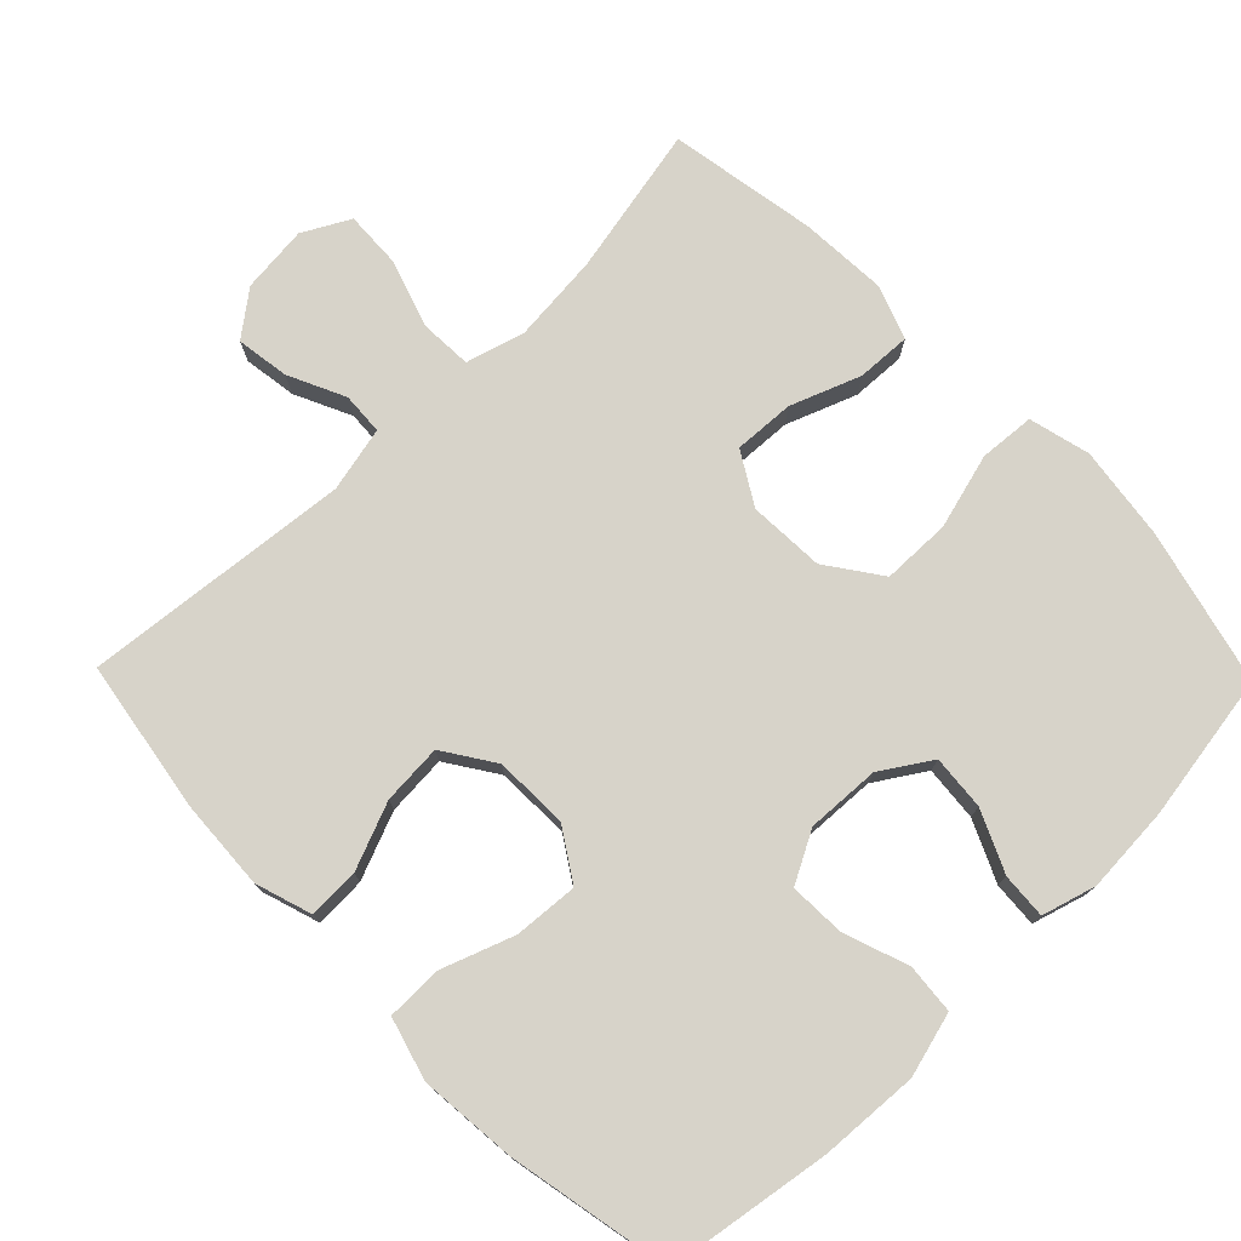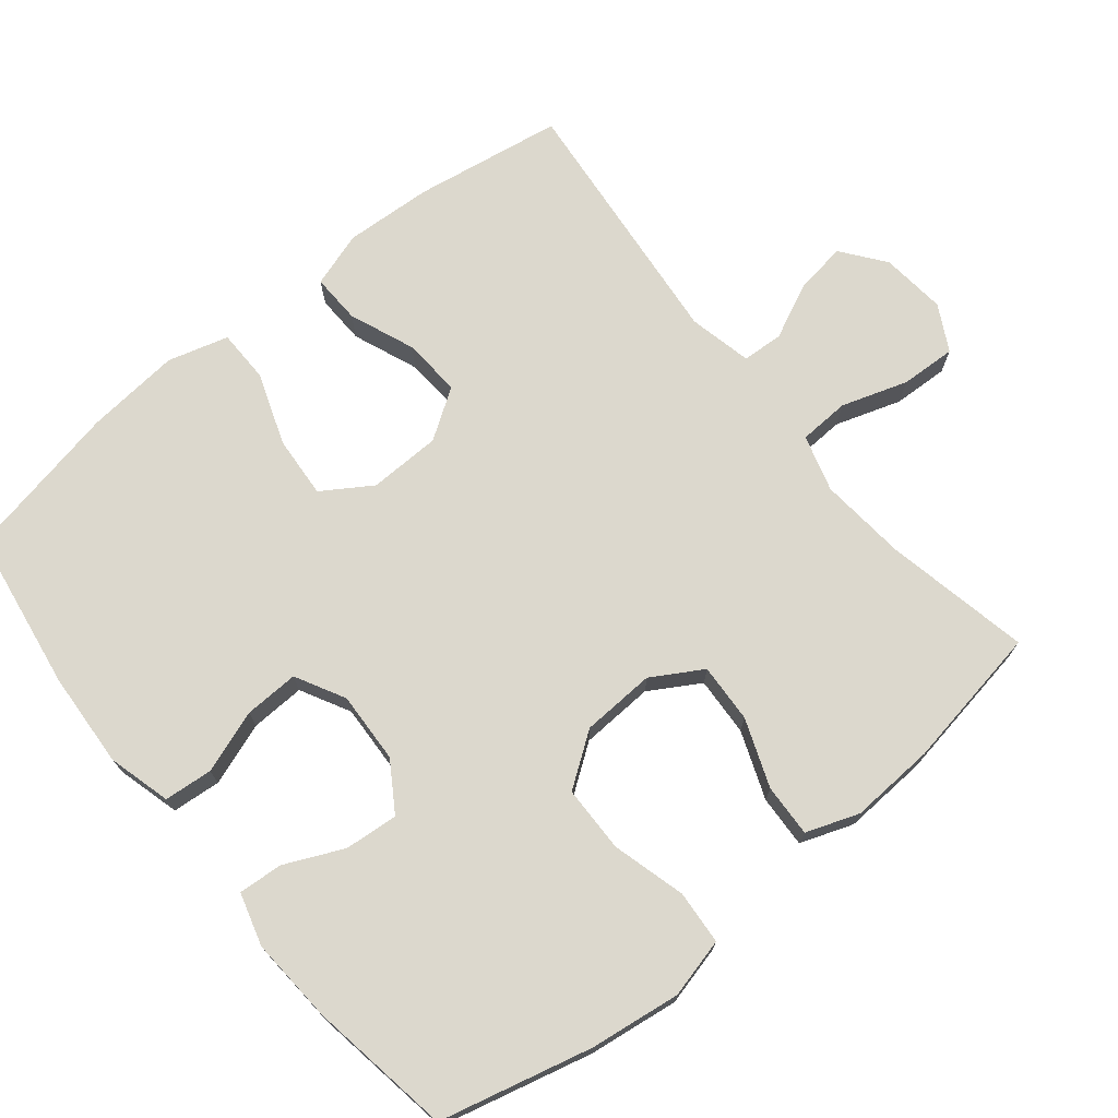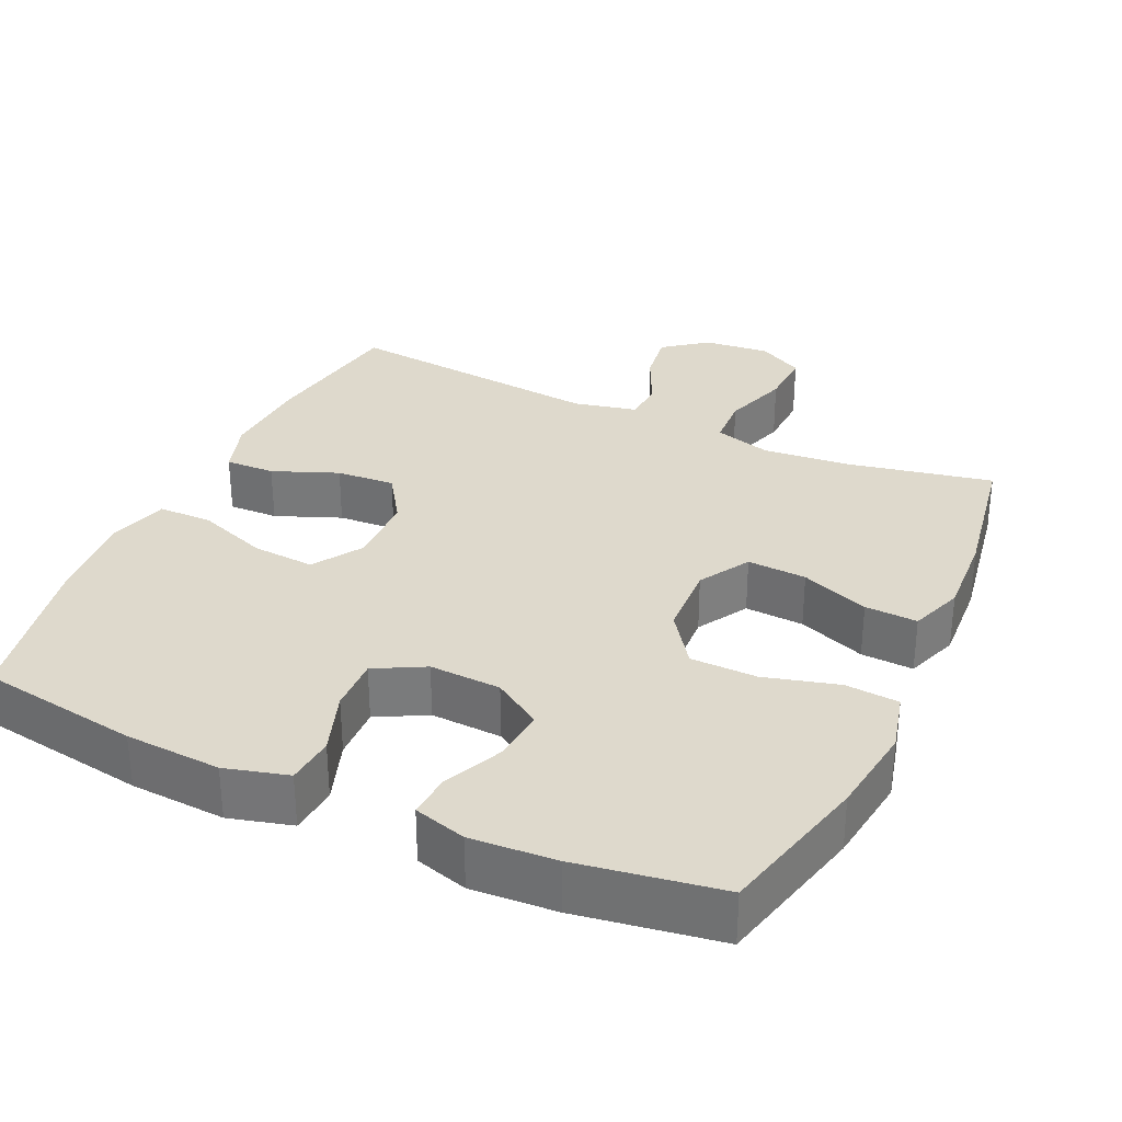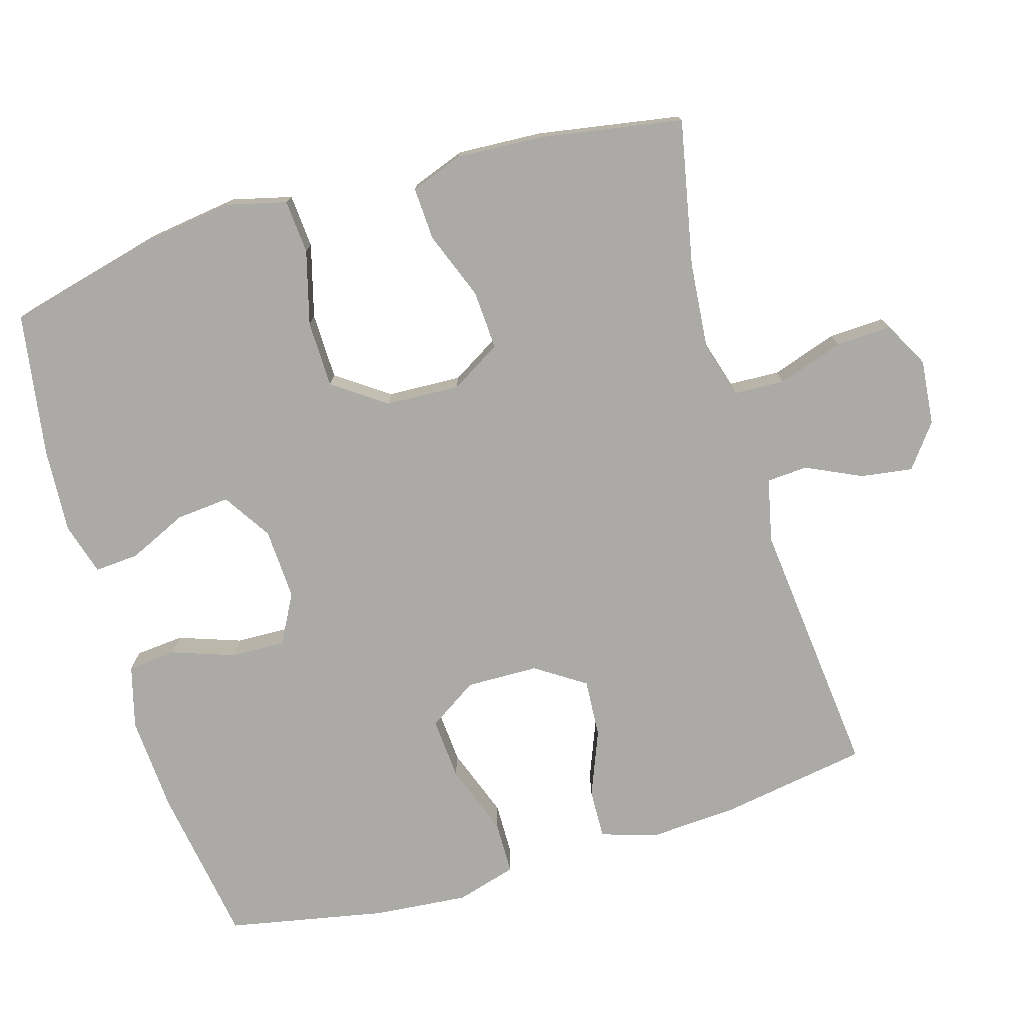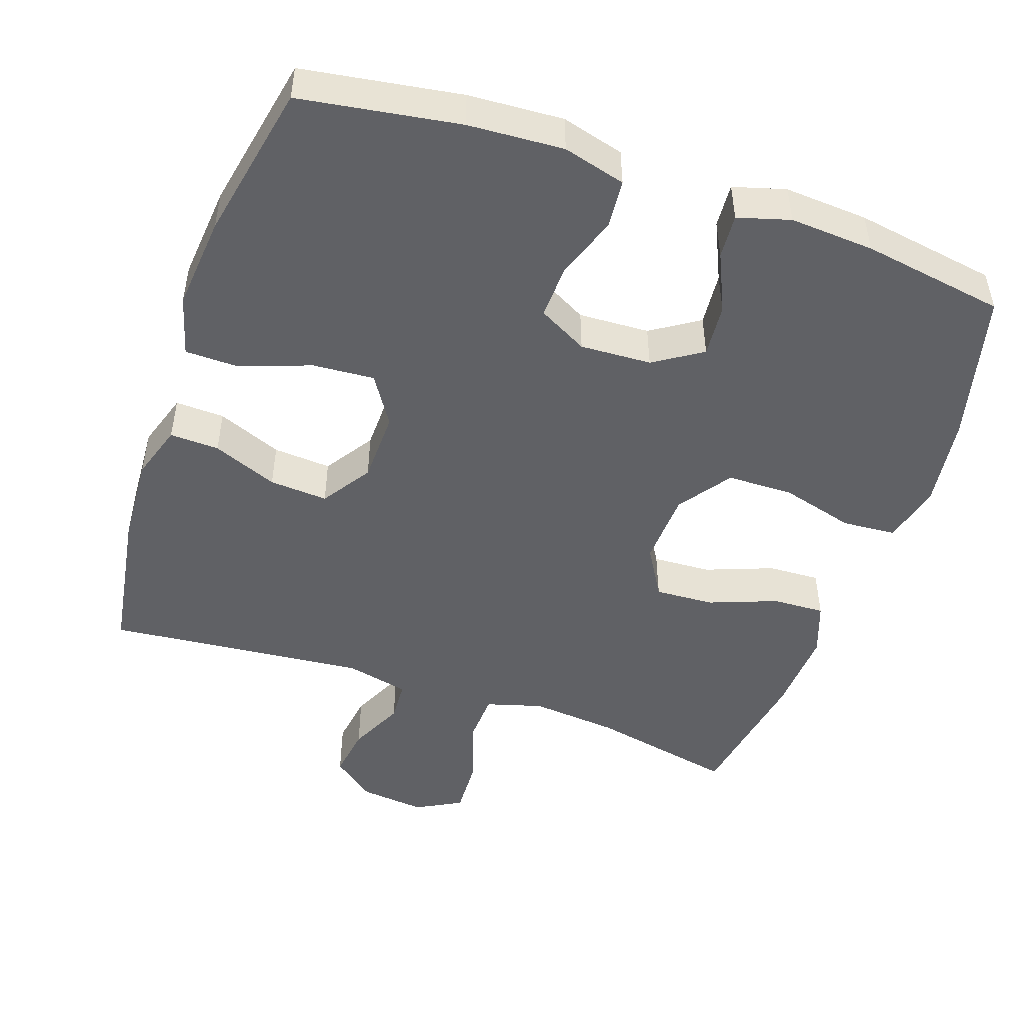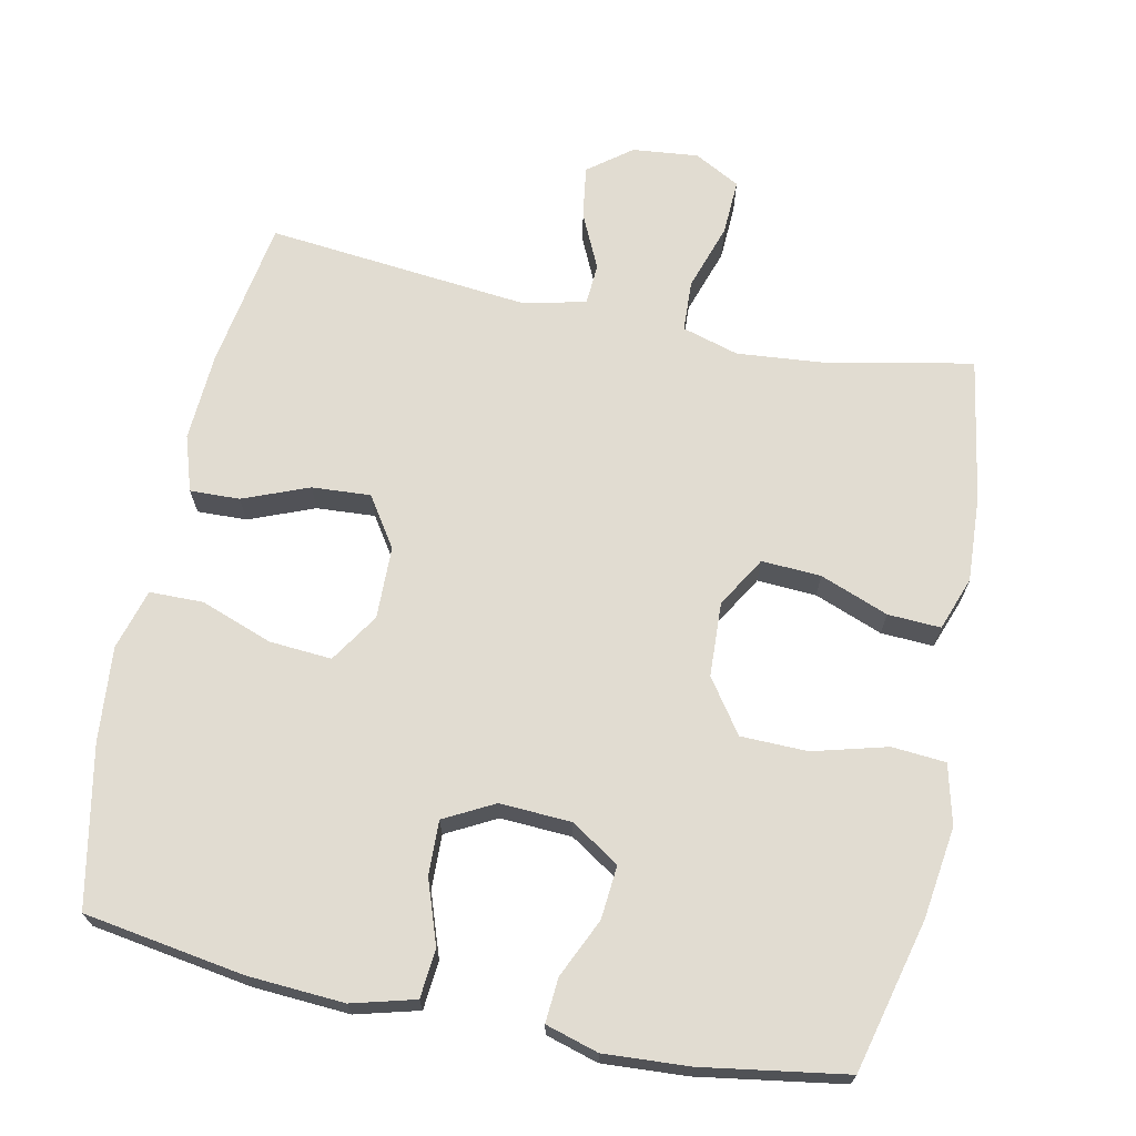
<metadata>
{"format":"obj","ext":"obj","renderer":"f3d","projection":"perspective","resolution":1024,"background":"white","views":[{"elev":76.1,"azim":-44.3,"up":"+Y"},{"elev":72.6,"azim":50.8,"up":"+Y"},{"elev":31.9,"azim":24.7,"up":"+Y"},{"elev":-76.1,"azim":106.5,"up":"+Y"},{"elev":-48.9,"azim":-19.1,"up":"+Y"},{"elev":69.1,"azim":11.8,"up":"+Y"}]}
</metadata>
<code>
o path1200_path1200.001
v 0.3009 0.0375 0.5535
v 0.1822 0.0375 0.5609
v 0.1085 0.0375 0.5394
v 0.1129 0.0375 0.4774
v 0.1505 0.0375 0.395
v 0.1571 0.0375 0.3201
v 0.08939 0.0375 0.2765
v -0.01073 0.0375 0.2715
v -0.08028 0.0375 0.3085
v -0.07764 0.0375 0.3847
v -0.04674 0.0375 0.4732
v -0.05291 0.0375 0.5412
v -0.1412 0.0375 0.5649
v -0.2755 0.0375 0.5567
v -0.4995 0.0375 0.5215
v -0.5435 0.0375 0.2991
v -0.5555 0.0375 0.1667
v -0.5312 0.0375 0.08183
v -0.456 0.0375 0.08078
v -0.3563 0.0375 0.117
v -0.2692 0.0375 0.1234
v -0.2248 0.0375 0.05469
v -0.227 0.0375 -0.04659
v -0.2729 0.0375 -0.1159
v -0.3549 0.0375 -0.1105
v -0.4464 0.0375 -0.07397
v -0.5159 0.0375 -0.07171
v -0.5408 0.0375 -0.1492
v -0.5335 0.0375 -0.2723
v -0.4995 0.0375 -0.4804
v -0.1339 0.0375 -0.4437
v -0.04503 0.0375 -0.4635
v -0.0414 0.0375 -0.5209
v -0.07781 0.0375 -0.5984
v -0.08845 0.0375 -0.6711
v -0.0284 0.0375 -0.7172
v 0.0635 0.0375 -0.7266
v 0.1275 0.0375 -0.6923
v 0.1239 0.0375 -0.6143
v 0.09344 0.0375 -0.5218
v 0.0968 0.0375 -0.4508
v 0.176 0.0375 -0.4278
v 0.298 0.0375 -0.4391
v 0.5022 0.0375 -0.4804
v 0.5365 0.0375 -0.2788
v 0.5431 0.0375 -0.1597
v 0.516 0.0375 -0.08543
v 0.4425 0.0375 -0.08901
v 0.3471 0.0375 -0.1254
v 0.2641 0.0375 -0.1299
v 0.2221 0.0375 -0.05932
v 0.227 0.0375 0.04444
v 0.2792 0.0375 0.1182
v 0.3726 0.0375 0.12
v 0.4759 0.0375 0.09202
v 0.5515 0.0375 0.09789
v 0.5724 0.0375 0.1815
v 0.555 0.0375 0.309
v 0.5022 0.0375 0.5215
v 0.3009 -0.0375 0.5535
v 0.1822 -0.0375 0.5609
v 0.1085 -0.0375 0.5394
v 0.1129 -0.0375 0.4774
v 0.1505 -0.0375 0.395
v 0.1571 -0.0375 0.3201
v 0.08939 -0.0375 0.2765
v -0.01073 -0.0375 0.2715
v -0.08028 -0.0375 0.3085
v -0.07764 -0.0375 0.3847
v -0.04674 -0.0375 0.4732
v -0.05291 -0.0375 0.5412
v -0.1412 -0.0375 0.5649
v -0.2755 -0.0375 0.5567
v -0.4995 -0.0375 0.5215
v -0.5435 -0.0375 0.2991
v -0.5555 -0.0375 0.1667
v -0.5312 -0.0375 0.08183
v -0.456 -0.0375 0.08078
v -0.3563 -0.0375 0.117
v -0.2692 -0.0375 0.1234
v -0.2248 -0.0375 0.05469
v -0.227 -0.0375 -0.04659
v -0.2729 -0.0375 -0.1159
v -0.3549 -0.0375 -0.1105
v -0.4464 -0.0375 -0.07397
v -0.5159 -0.0375 -0.07171
v -0.5408 -0.0375 -0.1492
v -0.5335 -0.0375 -0.2723
v -0.4995 -0.0375 -0.4804
v -0.1339 -0.0375 -0.4437
v -0.04503 -0.0375 -0.4635
v -0.0414 -0.0375 -0.5209
v -0.07781 -0.0375 -0.5984
v -0.08845 -0.0375 -0.6711
v -0.0284 -0.0375 -0.7172
v 0.0635 -0.0375 -0.7266
v 0.1275 -0.0375 -0.6923
v 0.1239 -0.0375 -0.6143
v 0.09344 -0.0375 -0.5218
v 0.0968 -0.0375 -0.4508
v 0.176 -0.0375 -0.4278
v 0.298 -0.0375 -0.4391
v 0.5022 -0.0375 -0.4804
v 0.5365 -0.0375 -0.2788
v 0.5431 -0.0375 -0.1597
v 0.516 -0.0375 -0.08543
v 0.4425 -0.0375 -0.08901
v 0.3471 -0.0375 -0.1254
v 0.2641 -0.0375 -0.1299
v 0.2221 -0.0375 -0.05932
v 0.227 -0.0375 0.04444
v 0.2792 -0.0375 0.1182
v 0.3726 -0.0375 0.12
v 0.4759 -0.0375 0.09202
v 0.5515 -0.0375 0.09789
v 0.5724 -0.0375 0.1815
v 0.555 -0.0375 0.309
v 0.5022 -0.0375 0.5215
v 0.5515 0.0375 0.09789
v 0.5515 0.0375 0.09789
v 0.5724 0.0375 0.1815
v 0.555 0.0375 0.309
v 0.4759 0.0375 0.09202
v 0.5365 0.0375 -0.2788
v 0.5431 0.0375 -0.1597
v 0.516 0.0375 -0.08543
v 0.516 0.0375 -0.08543
v 0.5022 0.0375 -0.4804
v 0.5022 0.0375 -0.4804
v 0.4425 0.0375 -0.08901
v 0.5022 0.0375 0.5215
v 0.5022 0.0375 0.5215
v 0.3726 0.0375 0.12
v 0.3471 0.0375 -0.1254
v 0.3009 0.0375 0.5535
v 0.298 0.0375 -0.4391
v 0.2792 0.0375 0.1182
v 0.2641 0.0375 -0.1299
v 0.2641 0.0375 -0.1299
v 0.1822 0.0375 0.5609
v 0.176 0.0375 -0.4278
v 0.227 0.0375 0.04444
v 0.2221 0.0375 -0.05932
v 0.1505 0.0375 0.395
v 0.1571 0.0375 0.3201
v 0.1571 0.0375 0.3201
v 0.1085 0.0375 0.5394
v 0.1085 0.0375 0.5394
v 0.0968 0.0375 -0.4508
v 0.0968 0.0375 -0.4508
v 0.08939 0.0375 0.2765
v 0.1129 0.0375 0.4774
v 0.0635 0.0375 -0.7266
v 0.1275 0.0375 -0.6923
v 0.1275 0.0375 -0.6923
v 0.1239 0.0375 -0.6143
v 0.09344 0.0375 -0.5218
v -0.01073 0.0375 0.2715
v -0.0284 0.0375 -0.7172
v -0.08028 0.0375 0.3085
v -0.08028 0.0375 0.3085
v -0.08845 0.0375 -0.6711
v -0.08845 0.0375 -0.6711
v -0.07781 0.0375 -0.5984
v -0.0414 0.0375 -0.5209
v -0.04503 0.0375 -0.4635
v -0.04503 0.0375 -0.4635
v -0.1339 0.0375 -0.4437
v -0.07764 0.0375 0.3847
v -0.04674 0.0375 0.4732
v -0.05291 0.0375 0.5412
v -0.05291 0.0375 0.5412
v -0.1412 0.0375 0.5649
v -0.2248 0.0375 0.05469
v -0.227 0.0375 -0.04659
v -0.2755 0.0375 0.5567
v -0.2692 0.0375 0.1234
v -0.2692 0.0375 0.1234
v -0.2729 0.0375 -0.1159
v -0.2729 0.0375 -0.1159
v -0.3563 0.0375 0.117
v -0.3549 0.0375 -0.1105
v -0.4464 0.0375 -0.07397
v -0.456 0.0375 0.08078
v -0.4995 0.0375 -0.4804
v -0.4995 0.0375 -0.4804
v -0.5159 0.0375 -0.07171
v -0.5159 0.0375 -0.07171
v -0.5312 0.0375 0.08183
v -0.5312 0.0375 0.08183
v -0.4995 0.0375 0.5215
v -0.4995 0.0375 0.5215
v -0.5335 0.0375 -0.2723
v -0.5408 0.0375 -0.1492
v -0.5435 0.0375 0.2991
v -0.5555 0.0375 0.1667
v 0.5515 -0.0375 0.09789
v 0.5515 -0.0375 0.09789
v 0.5724 -0.0375 0.1815
v 0.555 -0.0375 0.309
v 0.4759 -0.0375 0.09202
v 0.5365 -0.0375 -0.2788
v 0.5431 -0.0375 -0.1597
v 0.516 -0.0375 -0.08543
v 0.516 -0.0375 -0.08543
v 0.5022 -0.0375 -0.4804
v 0.5022 -0.0375 -0.4804
v 0.4425 -0.0375 -0.08901
v 0.5022 -0.0375 0.5215
v 0.5022 -0.0375 0.5215
v 0.3726 -0.0375 0.12
v 0.3471 -0.0375 -0.1254
v 0.3009 -0.0375 0.5535
v 0.298 -0.0375 -0.4391
v 0.2792 -0.0375 0.1182
v 0.2641 -0.0375 -0.1299
v 0.2641 -0.0375 -0.1299
v 0.1822 -0.0375 0.5609
v 0.176 -0.0375 -0.4278
v 0.227 -0.0375 0.04444
v 0.2221 -0.0375 -0.05932
v 0.1505 -0.0375 0.395
v 0.1571 -0.0375 0.3201
v 0.1571 -0.0375 0.3201
v 0.1085 -0.0375 0.5394
v 0.1085 -0.0375 0.5394
v 0.0968 -0.0375 -0.4508
v 0.0968 -0.0375 -0.4508
v 0.08939 -0.0375 0.2765
v 0.1129 -0.0375 0.4774
v 0.0635 -0.0375 -0.7266
v 0.1275 -0.0375 -0.6923
v 0.1275 -0.0375 -0.6923
v 0.1239 -0.0375 -0.6143
v 0.09344 -0.0375 -0.5218
v -0.01073 -0.0375 0.2715
v -0.0284 -0.0375 -0.7172
v -0.08028 -0.0375 0.3085
v -0.08028 -0.0375 0.3085
v -0.08845 -0.0375 -0.6711
v -0.08845 -0.0375 -0.6711
v -0.07781 -0.0375 -0.5984
v -0.0414 -0.0375 -0.5209
v -0.04503 -0.0375 -0.4635
v -0.04503 -0.0375 -0.4635
v -0.1339 -0.0375 -0.4437
v -0.07764 -0.0375 0.3847
v -0.04674 -0.0375 0.4732
v -0.05291 -0.0375 0.5412
v -0.05291 -0.0375 0.5412
v -0.1412 -0.0375 0.5649
v -0.2248 -0.0375 0.05469
v -0.227 -0.0375 -0.04659
v -0.2755 -0.0375 0.5567
v -0.2692 -0.0375 0.1234
v -0.2692 -0.0375 0.1234
v -0.2729 -0.0375 -0.1159
v -0.2729 -0.0375 -0.1159
v -0.3563 -0.0375 0.117
v -0.3549 -0.0375 -0.1105
v -0.4464 -0.0375 -0.07397
v -0.456 -0.0375 0.08078
v -0.4995 -0.0375 -0.4804
v -0.4995 -0.0375 -0.4804
v -0.5159 -0.0375 -0.07171
v -0.5159 -0.0375 -0.07171
v -0.5312 -0.0375 0.08183
v -0.5312 -0.0375 0.08183
v -0.4995 -0.0375 0.5215
v -0.4995 -0.0375 0.5215
v -0.5335 -0.0375 -0.2723
v -0.5408 -0.0375 -0.1492
v -0.5435 -0.0375 0.2991
v -0.5555 -0.0375 0.1667
f 251 247 248
f 202 212 214
f 259 274 262
f 223 200 213
f 219 216 227
f 246 271 263
f 199 200 211
f 216 214 212
f 222 218 230
f 246 253 257
f 218 222 213
f 246 257 271
f 227 216 221
f 244 221 253
f 237 231 234
f 220 236 252
f 211 223 215
f 271 260 272
f 244 243 235
f 244 253 246
f 197 199 201
f 272 261 265
f 260 261 272
f 227 244 235
f 238 247 254
f 273 254 269
f 254 255 238
f 242 234 243
f 221 220 252
f 212 203 208
f 230 218 225
f 251 248 249
f 252 238 255
f 203 212 202
f 253 221 252
f 271 257 260
f 201 199 211
f 209 213 200
f 214 216 219
f 202 214 206
f 223 211 200
f 208 203 204
f 227 221 244
f 213 222 223
f 215 223 229
f 273 255 254
f 237 242 240
f 262 274 267
f 237 234 242
f 236 238 252
f 235 243 234
f 215 229 220
f 234 231 232
f 254 247 251
f 255 273 259
f 229 236 220
f 259 273 274
f 120 57 116 198
f 57 58 117 116
f 55 56 115 114
f 45 46 105 104
f 46 127 205 105
f 129 45 104 207
f 47 48 107 106
f 58 132 210 117
f 54 55 114 113
f 48 49 108 107
f 59 1 60 118
f 43 44 103 102
f 53 54 113 112
f 49 139 217 108
f 1 2 61 60
f 42 43 102 101
f 52 53 112 111
f 50 51 110 109
f 51 52 111 110
f 5 146 224 64
f 2 148 226 61
f 150 42 101 228
f 6 7 66 65
f 4 5 64 63
f 3 4 63 62
f 37 155 233 96
f 38 39 98 97
f 39 40 99 98
f 40 41 100 99
f 7 8 67 66
f 36 37 96 95
f 8 161 239 67
f 163 36 95 241
f 34 35 94 93
f 33 34 93 92
f 167 33 92 245
f 31 32 91 90
f 10 11 70 69
f 11 172 250 70
f 12 13 72 71
f 9 10 69 68
f 22 23 82 81
f 13 14 73 72
f 178 22 81 256
f 23 180 258 82
f 20 21 80 79
f 24 25 84 83
f 25 26 85 84
f 19 20 79 78
f 186 31 90 264
f 26 188 266 85
f 190 19 78 268
f 14 192 270 73
f 29 30 89 88
f 28 29 88 87
f 27 28 87 86
f 15 16 75 74
f 17 18 77 76
f 16 17 76 75
f 173 170 169
f 124 136 134
f 181 184 196
f 145 135 122
f 141 149 138
f 168 185 193
f 121 133 122
f 138 134 136
f 144 152 140
f 168 179 175
f 140 135 144
f 168 193 179
f 149 143 138
f 166 175 143
f 159 156 153
f 142 174 158
f 133 137 145
f 193 194 182
f 166 157 165
f 166 168 175
f 119 123 121
f 194 187 183
f 182 194 183
f 149 157 166
f 160 176 169
f 195 191 176
f 176 160 177
f 164 165 156
f 143 174 142
f 134 130 125
f 152 147 140
f 173 171 170
f 174 177 160
f 125 124 134
f 175 174 143
f 193 182 179
f 123 133 121
f 131 122 135
f 136 141 138
f 124 128 136
f 145 122 133
f 130 126 125
f 149 166 143
f 135 145 144
f 137 151 145
f 195 176 177
f 159 162 164
f 184 189 196
f 159 164 156
f 158 174 160
f 157 156 165
f 137 142 151
f 156 154 153
f 176 173 169
f 177 181 195
f 151 142 158
f 181 196 195

</code>
